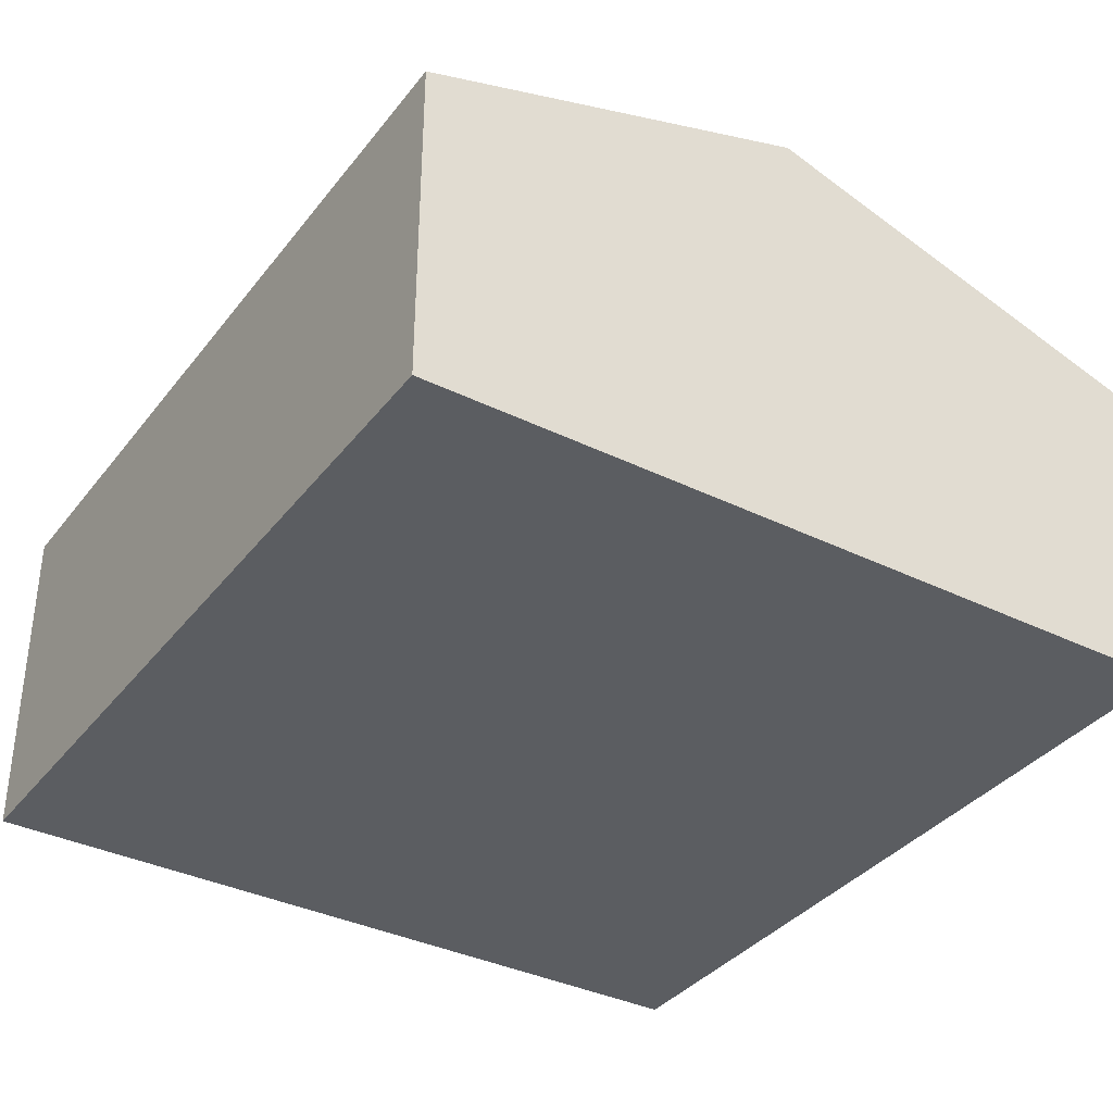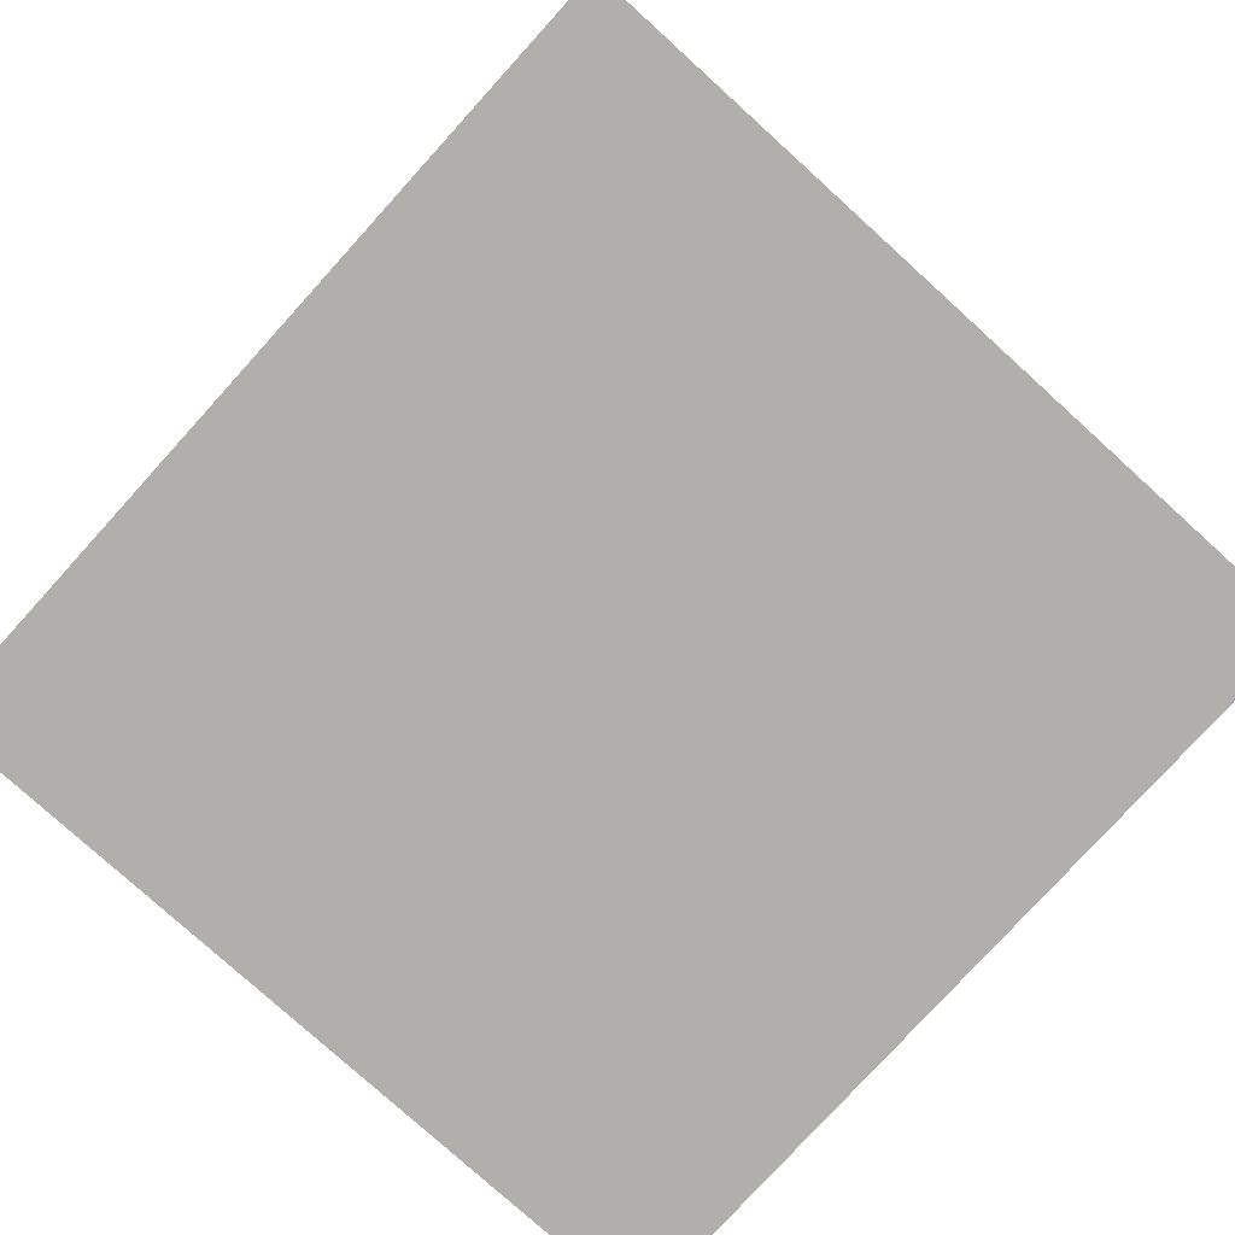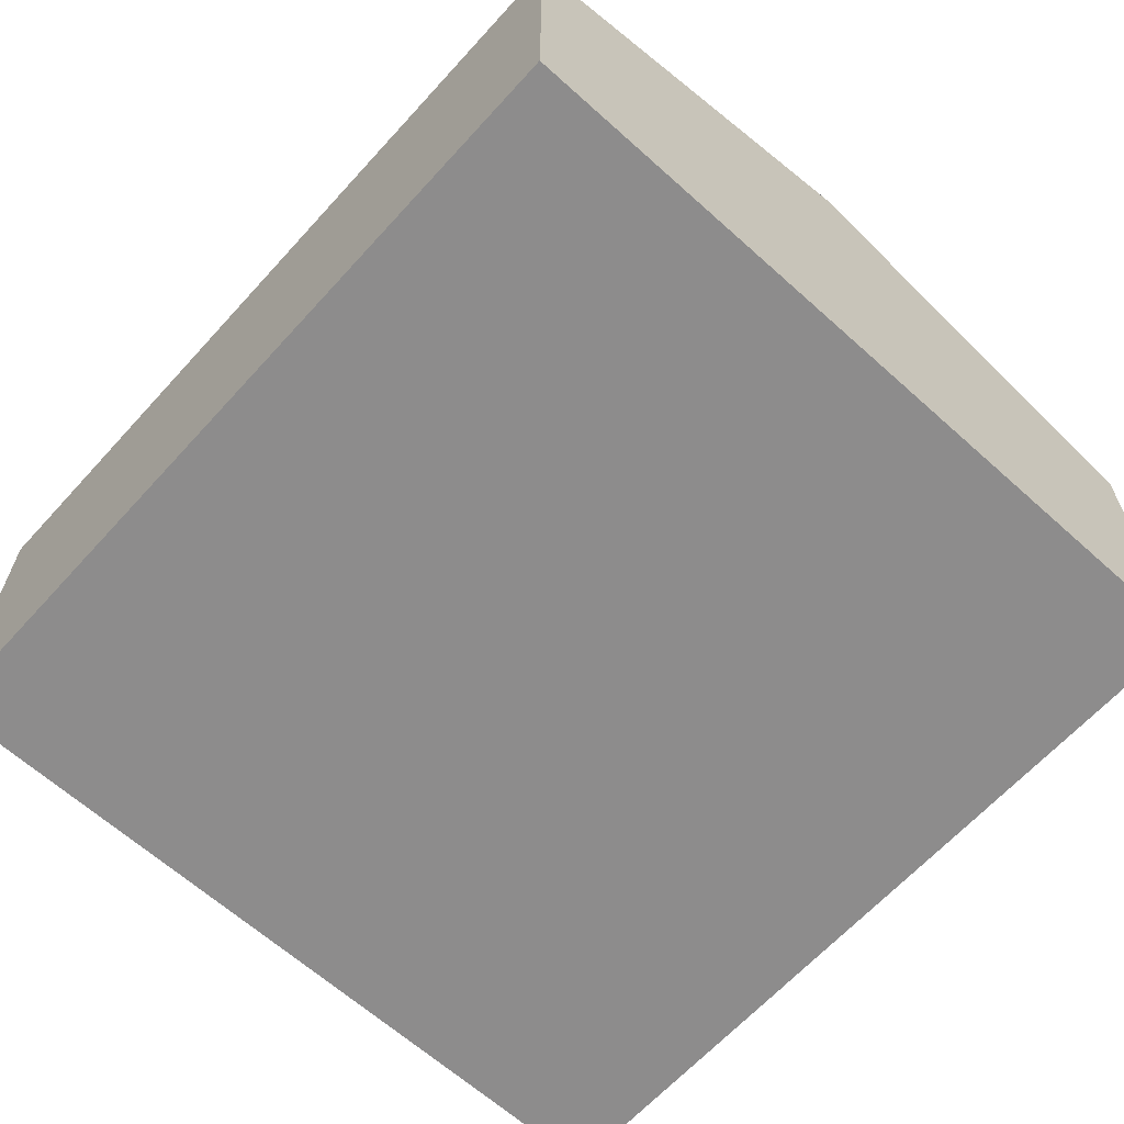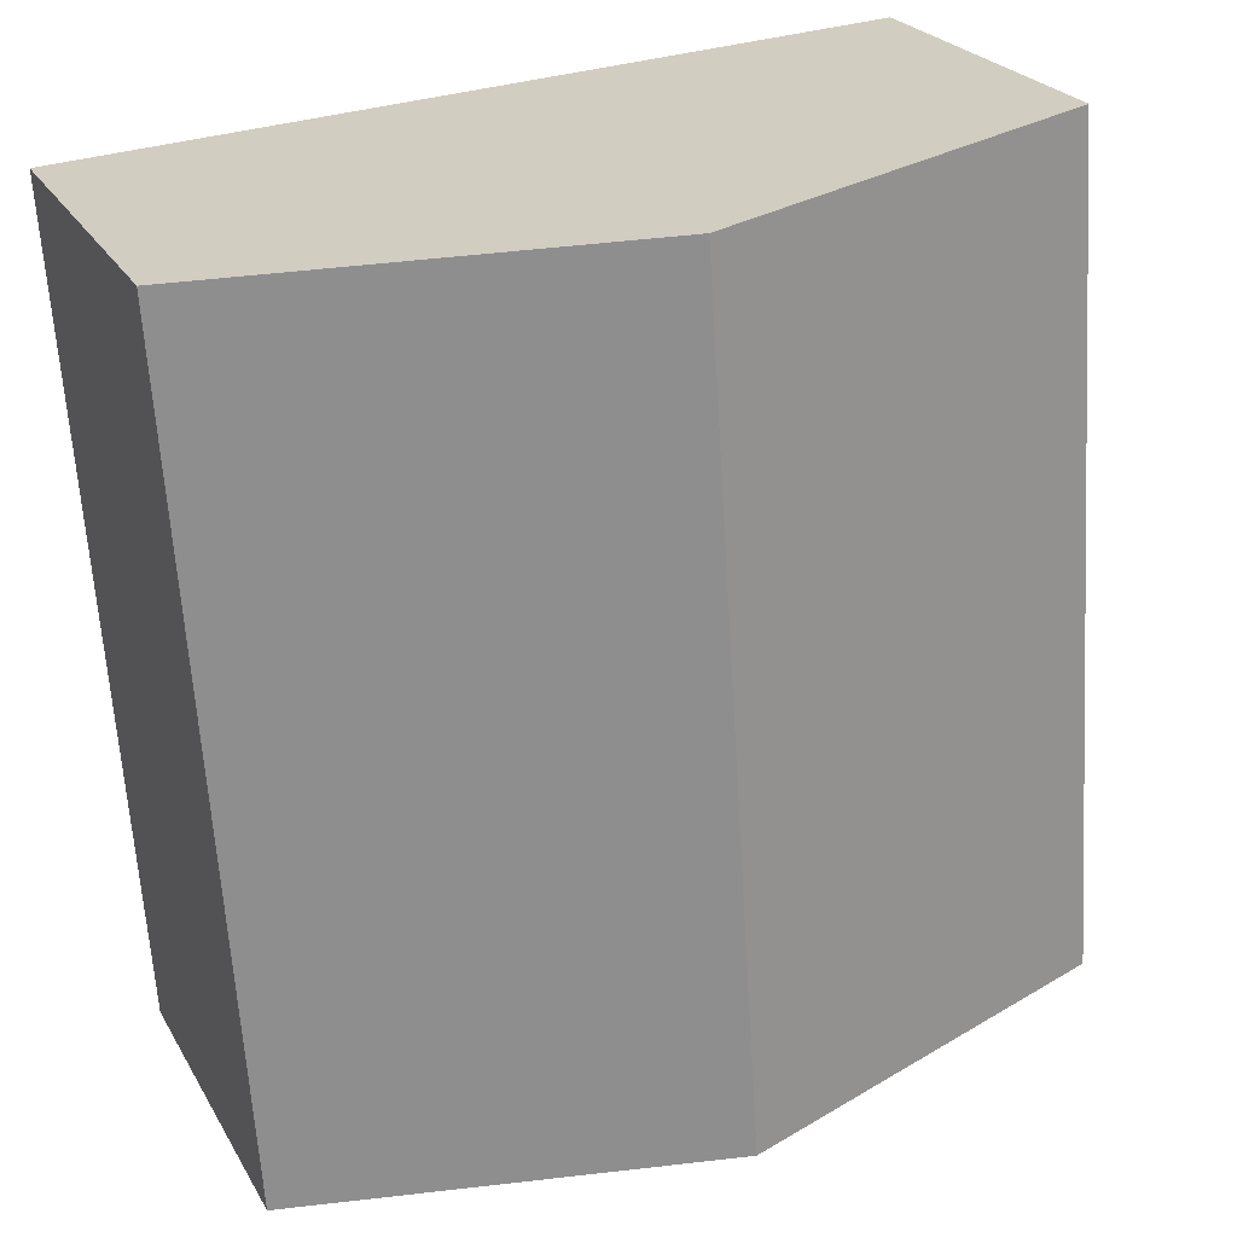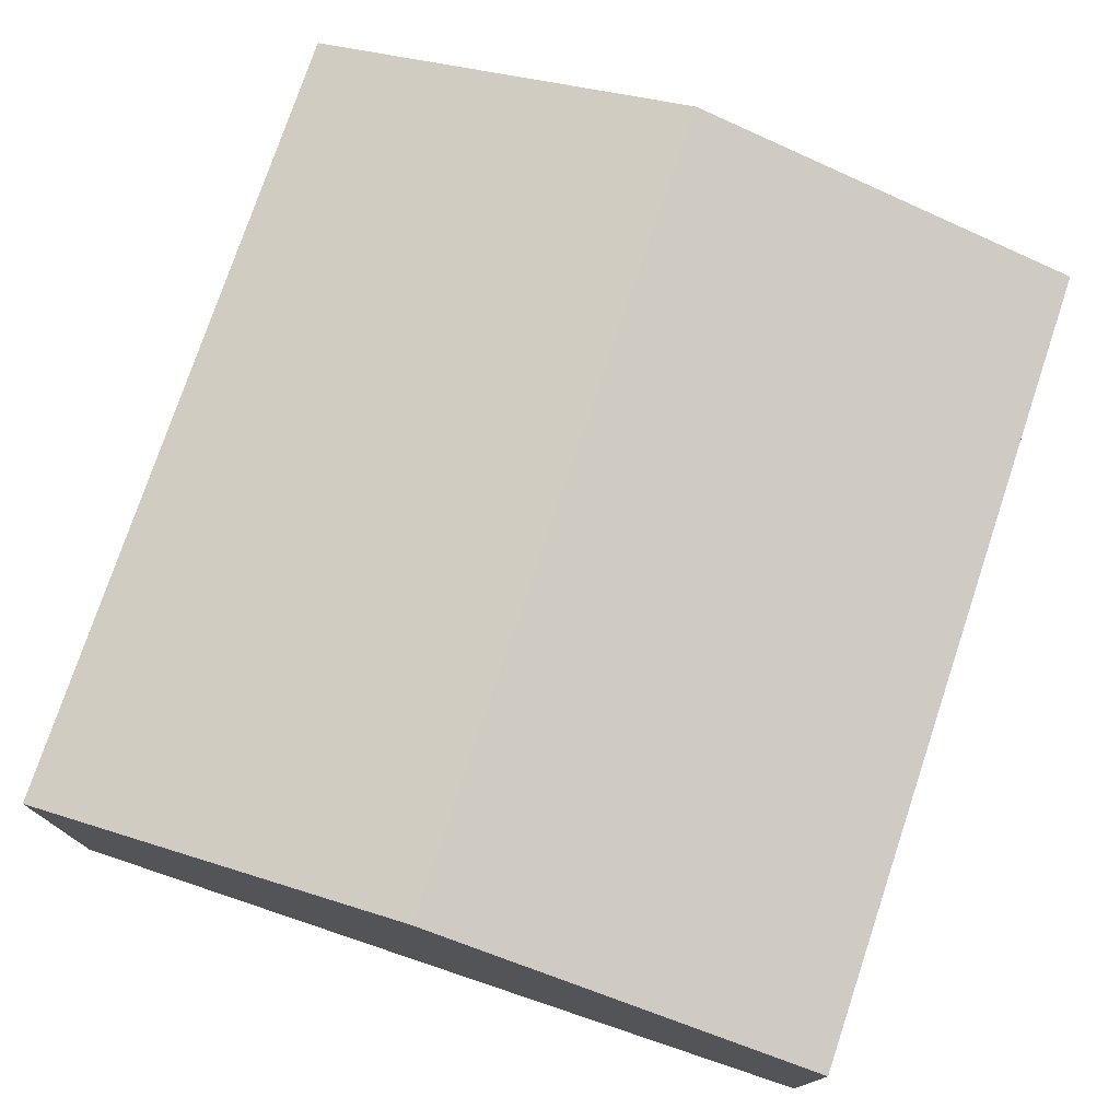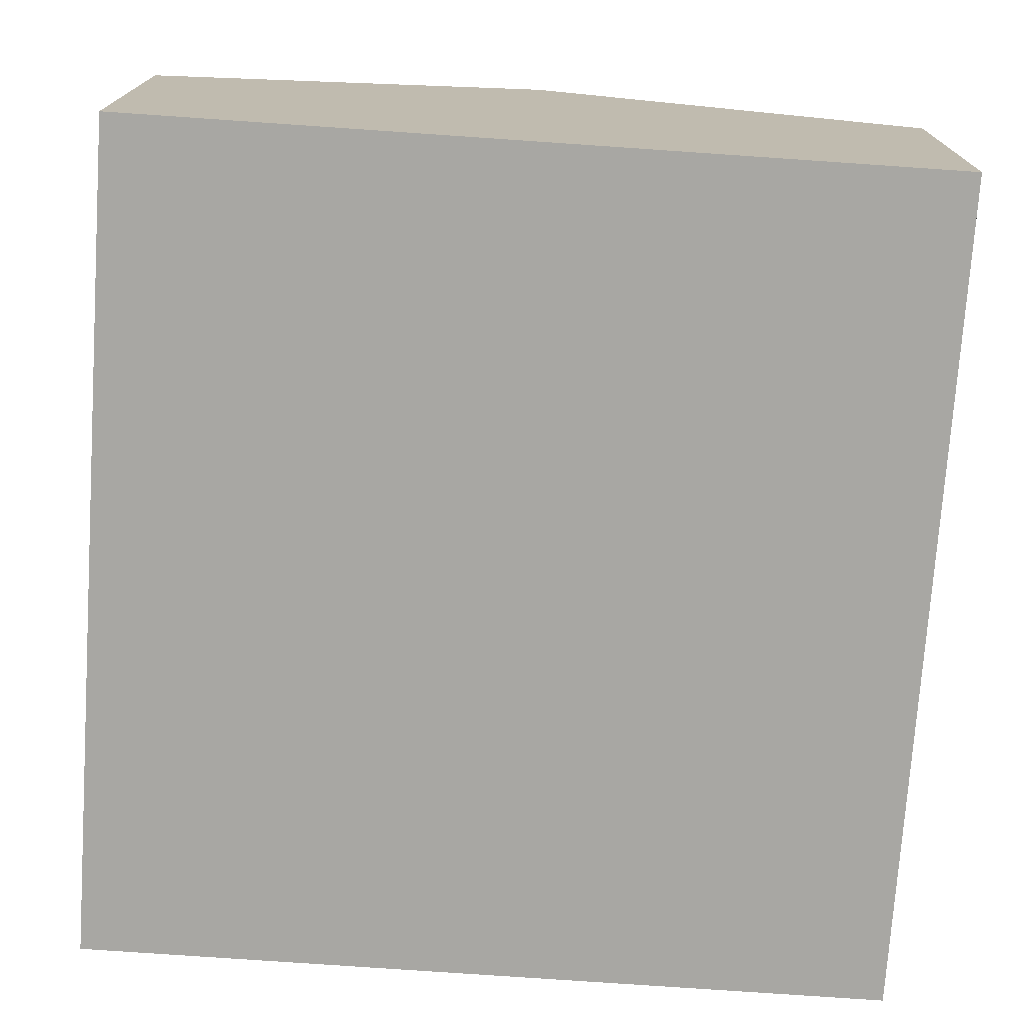
<metadata>
{"format":"obj","ext":"obj","renderer":"f3d","projection":"perspective","resolution":1024,"background":"white","views":[{"elev":-36.1,"azim":151.2,"up":"+Y"},{"elev":-78.3,"azim":141.7,"up":"+Y"},{"elev":-64.3,"azim":141.7,"up":"+Y"},{"elev":24.2,"azim":156.8,"up":"+Z"},{"elev":76.2,"azim":-157.6,"up":"+Y"},{"elev":15.5,"azim":0.3,"up":"+Z"}]}
</metadata>
<code>
v  4.517 1.947 -0.308
v  2.577 2.661 4.516
v  4.836 1.947 4.362
v  2.258 2.661 -0.154
v  0 1.947 1.192e-16
v  0.318 1.947 4.67
v  0 0 0
v  0.318 -2.86e-16 4.67
v  2.577 -2.765e-16 4.516
v  4.836 -2.671e-16 4.362
v  4.517 1.886e-17 -0.308
v  2.258 9.43e-18 -0.154
g defaultobject
f 1 2 3
f 2 1 4
f 5 2 4
f 2 5 6
f 7 6 5
f 6 7 8
f 8 2 6
f 2 8 3
f 3 8 9
f 3 9 10
f 10 1 3
f 1 10 11
f 4 7 5
f 7 4 1
f 7 1 12
f 12 1 11
f 9 11 10
f 11 9 8
f 11 8 7
f 11 7 12

</code>
